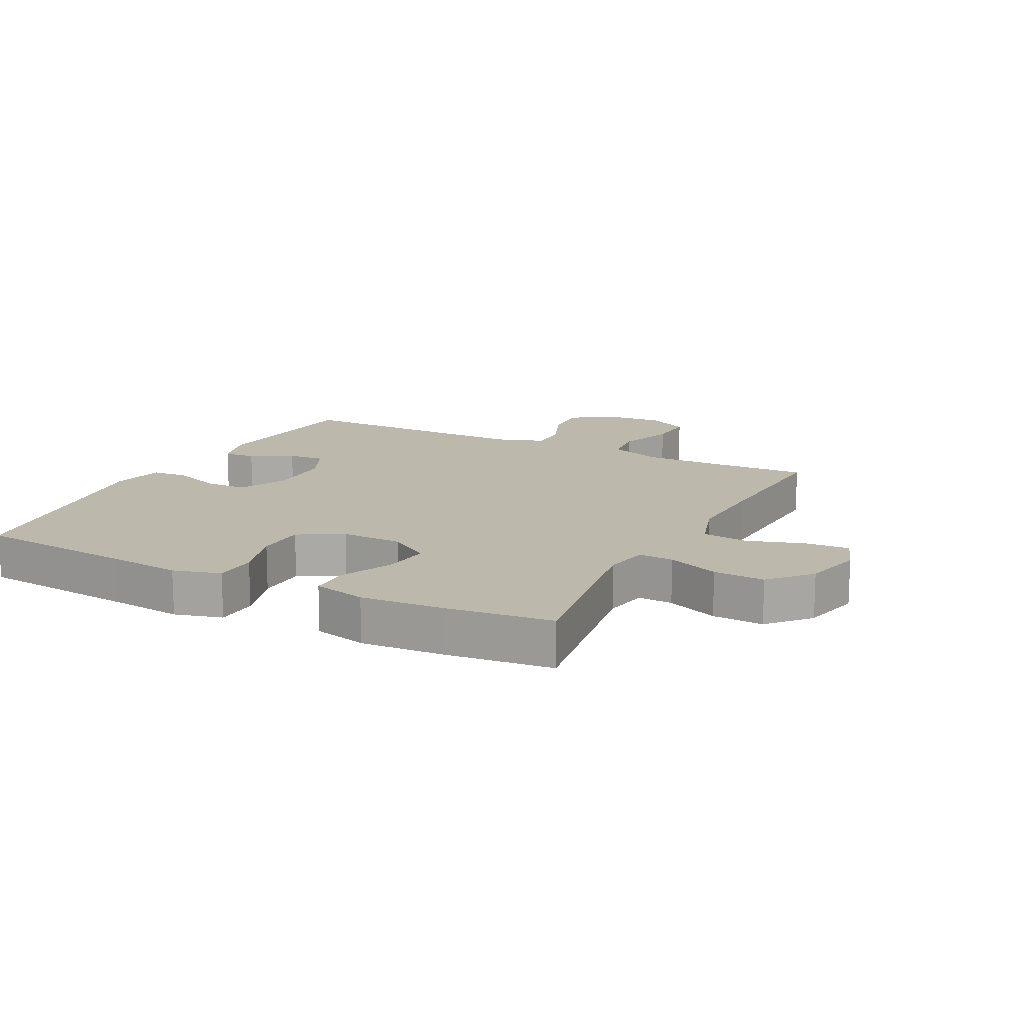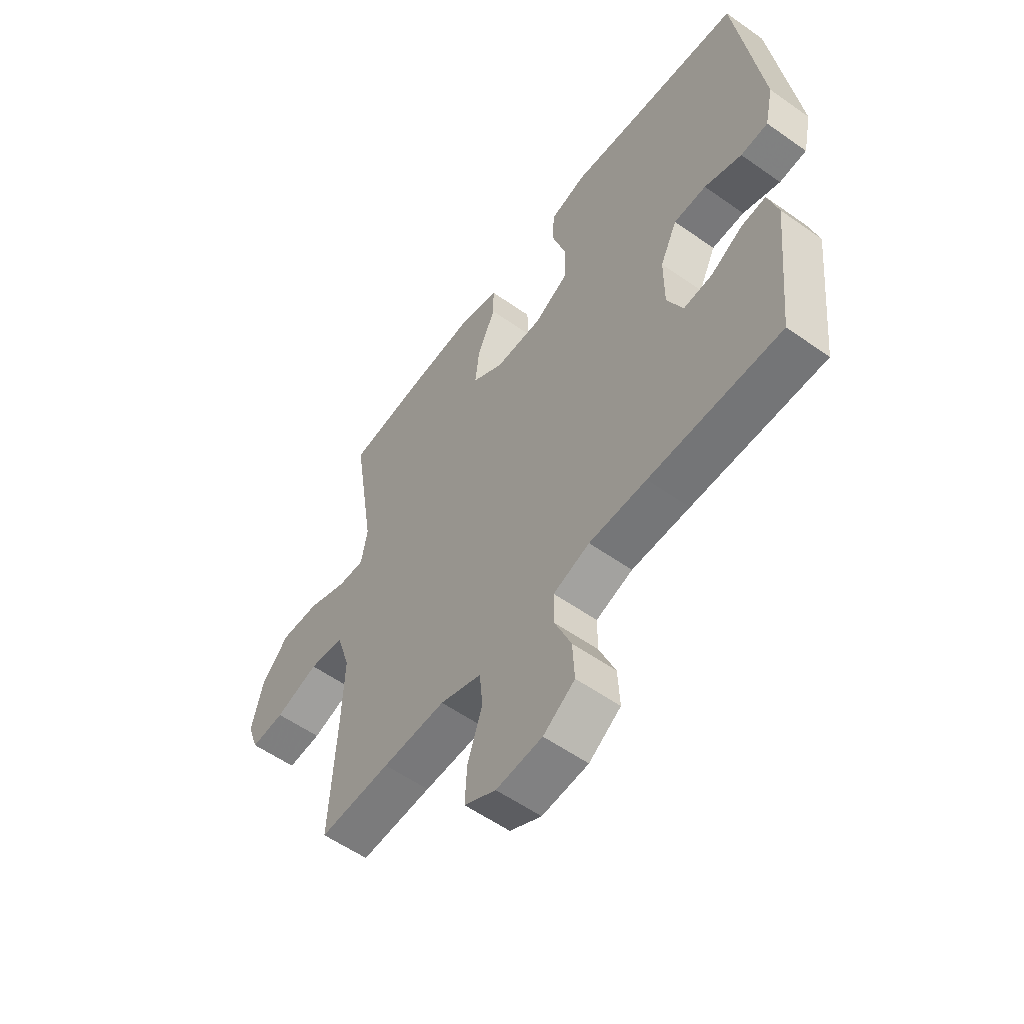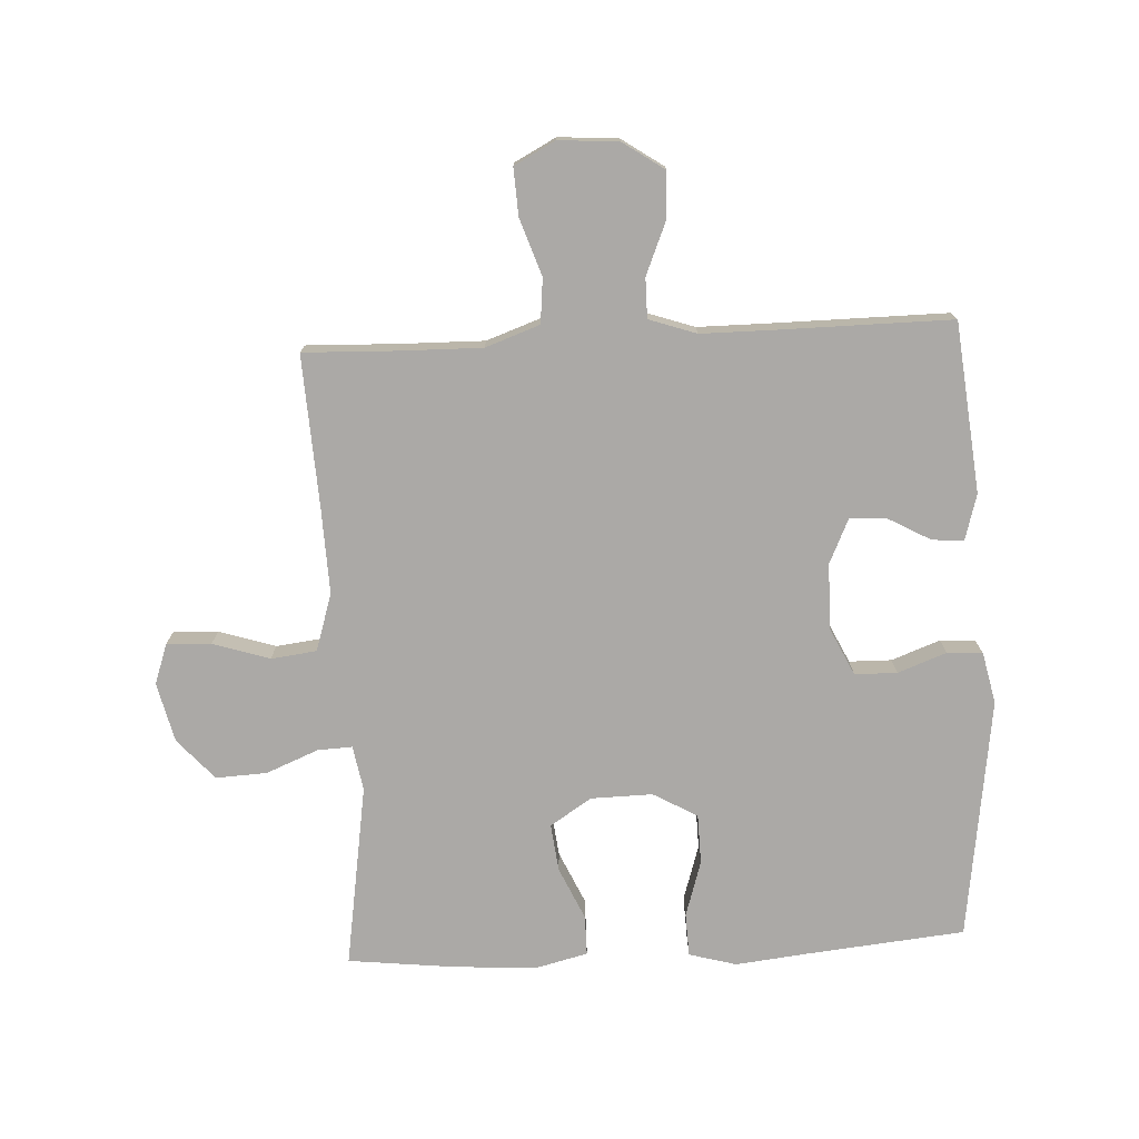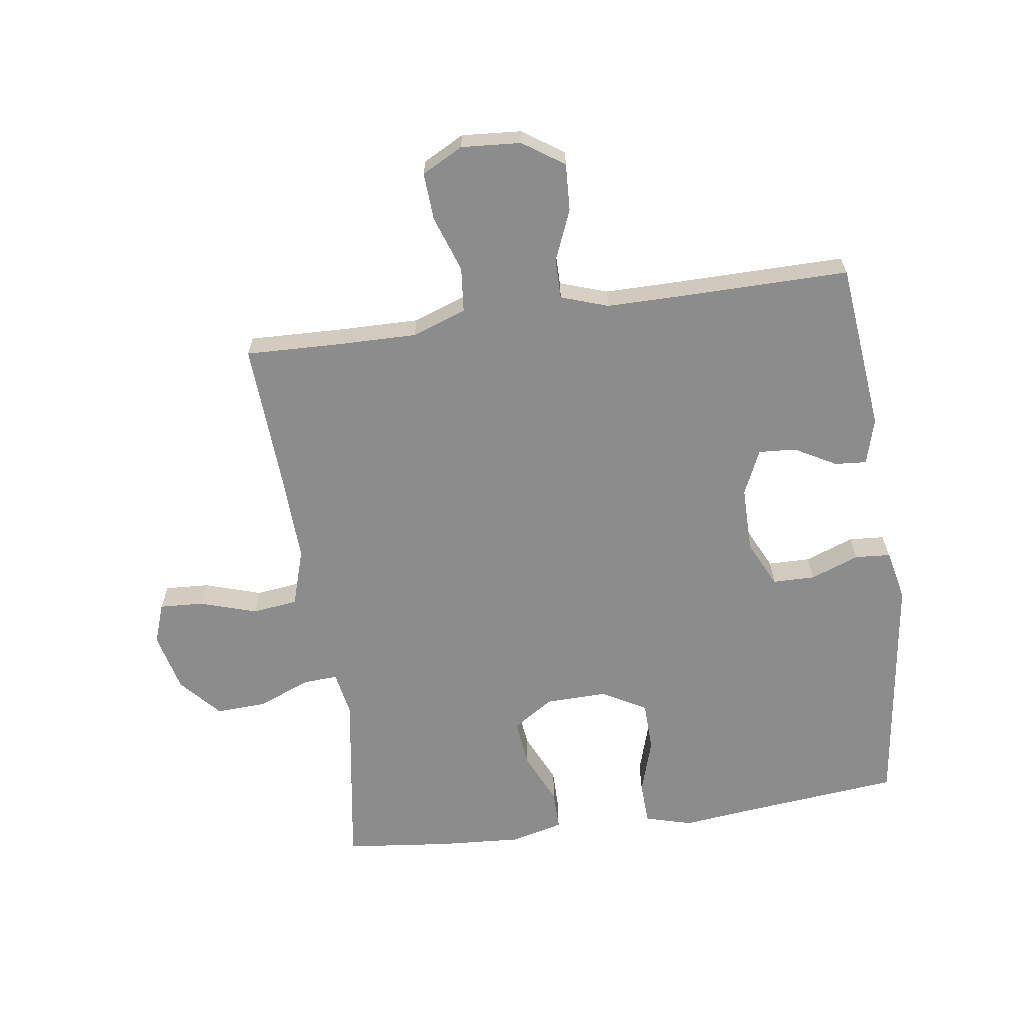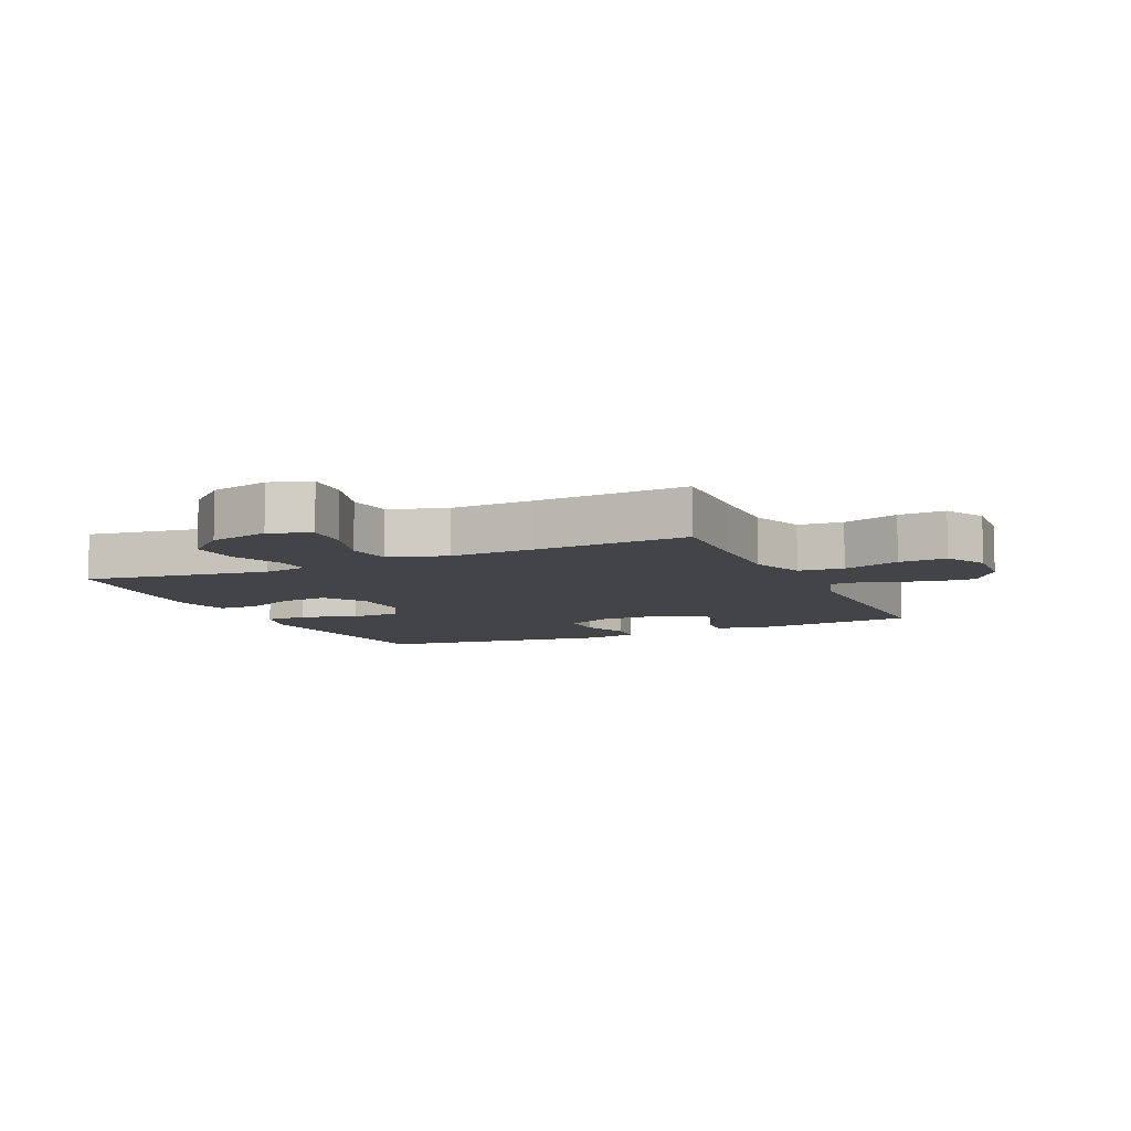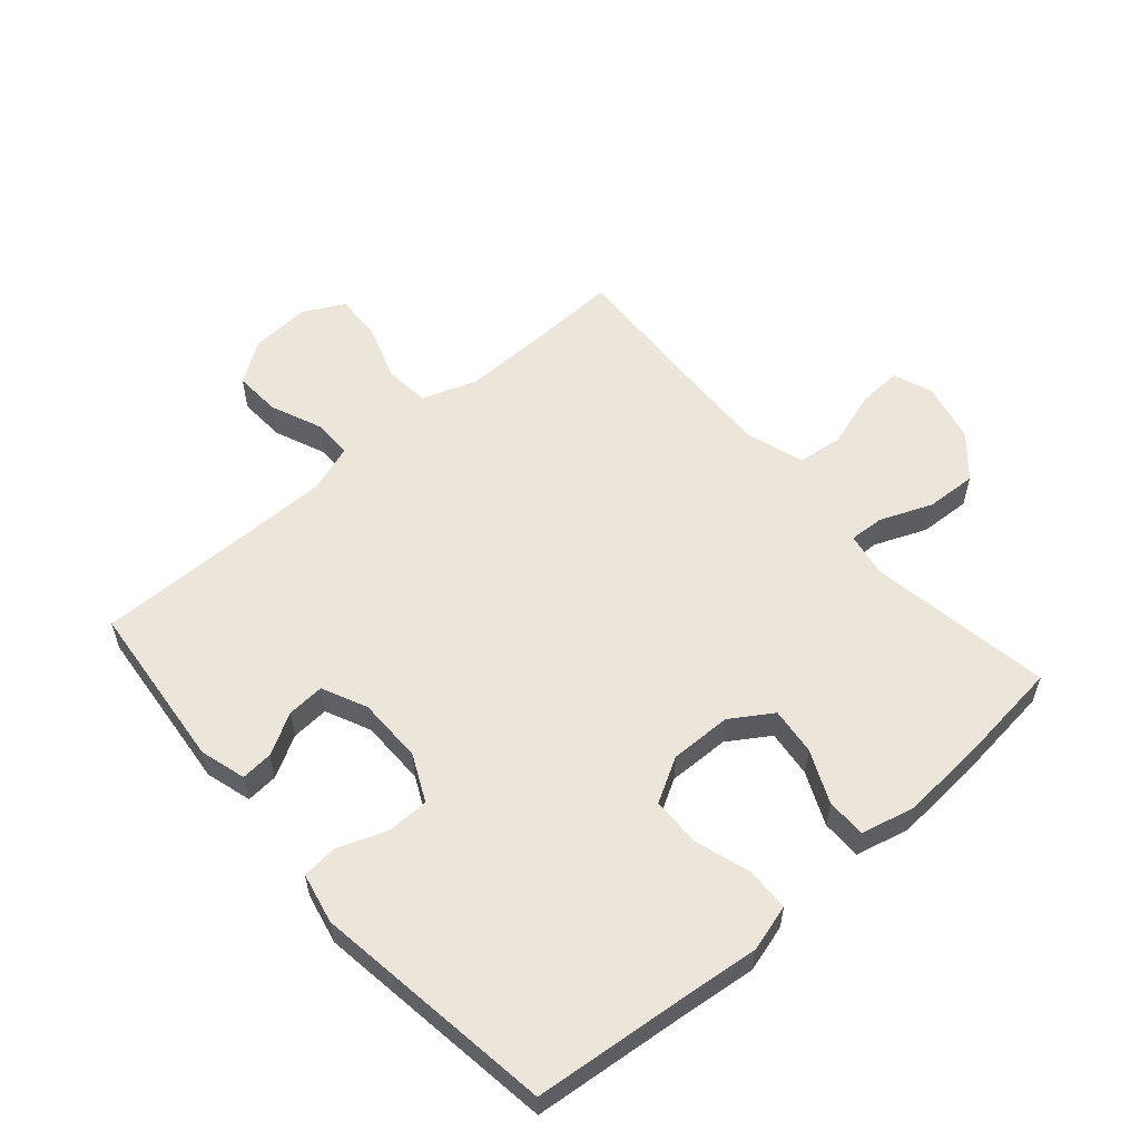
<metadata>
{"format":"obj","ext":"obj","renderer":"f3d","projection":"perspective","resolution":1024,"background":"white","views":[{"elev":14.6,"azim":27.1,"up":"+Y"},{"elev":-56.8,"azim":-126.4,"up":"+Z"},{"elev":-75.6,"azim":-177.1,"up":"+Y"},{"elev":-64.3,"azim":-171.8,"up":"+Y"},{"elev":-8.3,"azim":114.6,"up":"+Y"},{"elev":56.8,"azim":-41.1,"up":"+Y"}]}
</metadata>
<code>
v 0.5 0.07 0.5
v 0.454 0.07 0.206
v 0.467 0.07 0.134
v 0.523 0.07 0.137
v 0.606 0.07 0.171
v 0.688 0.07 0.175
v 0.746 0.07 0.11
v 0.769 0.07 0.014
v 0.746 0.07 -0.051
v 0.675 0.07 -0.047
v 0.584 0.07 -0.018
v 0.511 0.07 -0.027
v 0.482 0.07 -0.119
v 0.487 0.07 -0.257
v 0.5 0.07 -0.5
v 0.351 0.07 -0.495
v 0.219 0.07 -0.493
v 0.132 0.07 -0.524
v 0.125 0.07 -0.596
v 0.156 0.07 -0.687
v 0.16 0.07 -0.763
v 0.094 0.07 -0.798
v -0.002 0.07 -0.791
v -0.068 0.07 -0.746
v -0.064 0.07 -0.67
v -0.03 0.07 -0.588
v -0.03 0.07 -0.524
v -0.106 0.07 -0.498
v -0.226 0.07 -0.498
v -0.5 0.07 -0.5
v -0.528 0.07 -0.228
v -0.507 0.07 -0.154
v -0.456 0.07 -0.158
v -0.389 0.07 -0.195
v -0.329 0.07 -0.199
v -0.296 0.07 -0.127
v -0.296 0.07 -0.021
v -0.332 0.07 0.054
v -0.4 0.07 0.055
v -0.478 0.07 0.026
v -0.535 0.07 0.03
v -0.553 0.07 0.112
v -0.5 0.07 0.5
v -0.248 0.07 0.525
v -0.13 0.07 0.538
v -0.054 0.07 0.517
v -0.051 0.07 0.448
v -0.079 0.07 0.358
v -0.077 0.07 0.278
v -0.006 0.07 0.238
v 0.093 0.07 0.24
v 0.159 0.07 0.283
v 0.15 0.07 0.359
v 0.112 0.07 0.443
v 0.112 0.07 0.507
v 0.197 0.07 0.528
v 0.331 0.07 0.519
v 0.5 0 0.5
v 0.454 0 0.206
v 0.467 0 0.134
v 0.523 0 0.137
v 0.606 0 0.171
v 0.688 0 0.175
v 0.746 0 0.11
v 0.769 0 0.014
v 0.746 0 -0.051
v 0.675 0 -0.047
v 0.584 0 -0.018
v 0.511 0 -0.027
v 0.482 0 -0.119
v 0.487 0 -0.257
v 0.5 0 -0.5
v 0.351 0 -0.495
v 0.219 0 -0.493
v 0.132 0 -0.524
v 0.125 0 -0.596
v 0.156 0 -0.687
v 0.16 0 -0.763
v 0.094 0 -0.798
v -0.002 0 -0.791
v -0.068 0 -0.746
v -0.064 0 -0.67
v -0.03 0 -0.588
v -0.03 0 -0.524
v -0.106 0 -0.498
v -0.226 0 -0.498
v -0.5 0 -0.5
v -0.528 0 -0.228
v -0.507 0 -0.154
v -0.456 0 -0.158
v -0.389 0 -0.195
v -0.329 0 -0.199
v -0.296 0 -0.127
v -0.296 0 -0.021
v -0.332 0 0.054
v -0.4 0 0.055
v -0.478 0 0.026
v -0.535 0 0.03
v -0.553 0 0.112
v -0.5 0 0.5
v -0.248 0 0.525
v -0.13 0 0.538
v -0.054 0 0.517
v -0.051 0 0.448
v -0.079 0 0.358
v -0.077 0 0.278
v -0.006 0 0.238
v 0.093 0 0.24
v 0.159 0 0.283
v 0.15 0 0.359
v 0.112 0 0.443
v 0.112 0 0.507
v 0.197 0 0.528
v 0.331 0 0.519
f 56 57 1 2
f 53 54 55 56
f 52 53 56 2
f 51 52 2 3
f 50 51 3
f 45 46 47 48
f 44 45 48 49
f 43 44 49
f 42 43 49 50
f 39 40 41 42
f 38 39 42 50
f 31 32 33 34
f 29 30 31 34
f 28 29 34 35
f 27 28 35 36
f 23 24 25 26
f 23 26 27
f 22 23 27
f 19 20 21 22
f 18 19 22 27
f 17 18 27 36
f 14 15 16
f 13 14 16 17
f 12 13 17 36
f 8 9 10 11
f 8 11 12
f 4 5 6 7
f 3 4 7 8
f 37 38 50 3
f 12 36 37
f 3 8 12 37
f 59 58 114 113
f 113 112 111 110
f 59 113 110 109
f 60 59 109 108
f 60 108 107
f 105 104 103 102
f 106 105 102 101
f 106 101 100
f 107 106 100 99
f 99 98 97 96
f 107 99 96 95
f 91 90 89 88
f 91 88 87 86
f 92 91 86 85
f 93 92 85 84
f 83 82 81 80
f 84 83 80
f 84 80 79
f 79 78 77 76
f 84 79 76 75
f 93 84 75 74
f 73 72 71
f 74 73 71 70
f 93 74 70 69
f 68 67 66 65
f 69 68 65
f 64 63 62 61
f 65 64 61 60
f 60 107 95 94
f 94 93 69
f 94 69 65 60
f 1 58 59 2
f 2 59 60 3
f 3 60 61 4
f 4 61 62 5
f 5 62 63 6
f 6 63 64 7
f 7 64 65 8
f 8 65 66 9
f 9 66 67 10
f 10 67 68 11
f 11 68 69 12
f 12 69 70 13
f 13 70 71 14
f 14 71 72 15
f 15 72 73 16
f 16 73 74 17
f 17 74 75 18
f 18 75 76 19
f 19 76 77 20
f 20 77 78 21
f 21 78 79 22
f 22 79 80 23
f 23 80 81 24
f 24 81 82 25
f 25 82 83 26
f 26 83 84 27
f 27 84 85 28
f 28 85 86 29
f 29 86 87 30
f 30 87 88 31
f 31 88 89 32
f 32 89 90 33
f 33 90 91 34
f 34 91 92 35
f 35 92 93 36
f 36 93 94 37
f 37 94 95 38
f 38 95 96 39
f 39 96 97 40
f 40 97 98 41
f 41 98 99 42
f 42 99 100 43
f 43 100 101 44
f 44 101 102 45
f 45 102 103 46
f 46 103 104 47
f 47 104 105 48
f 48 105 106 49
f 49 106 107 50
f 50 107 108 51
f 51 108 109 52
f 52 109 110 53
f 53 110 111 54
f 54 111 112 55
f 55 112 113 56
f 56 113 114 57
f 57 114 58 1

</code>
